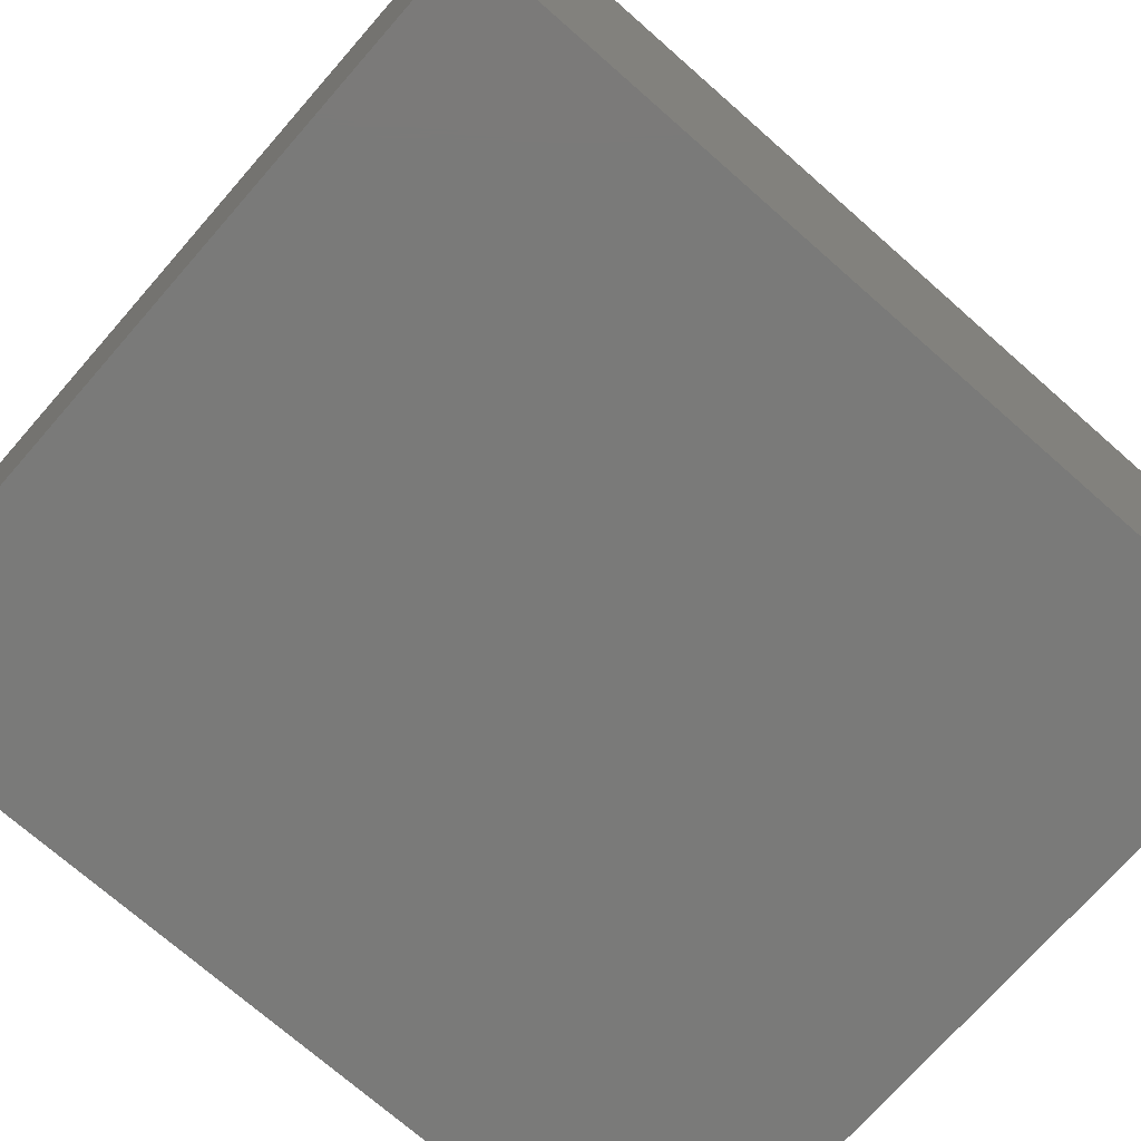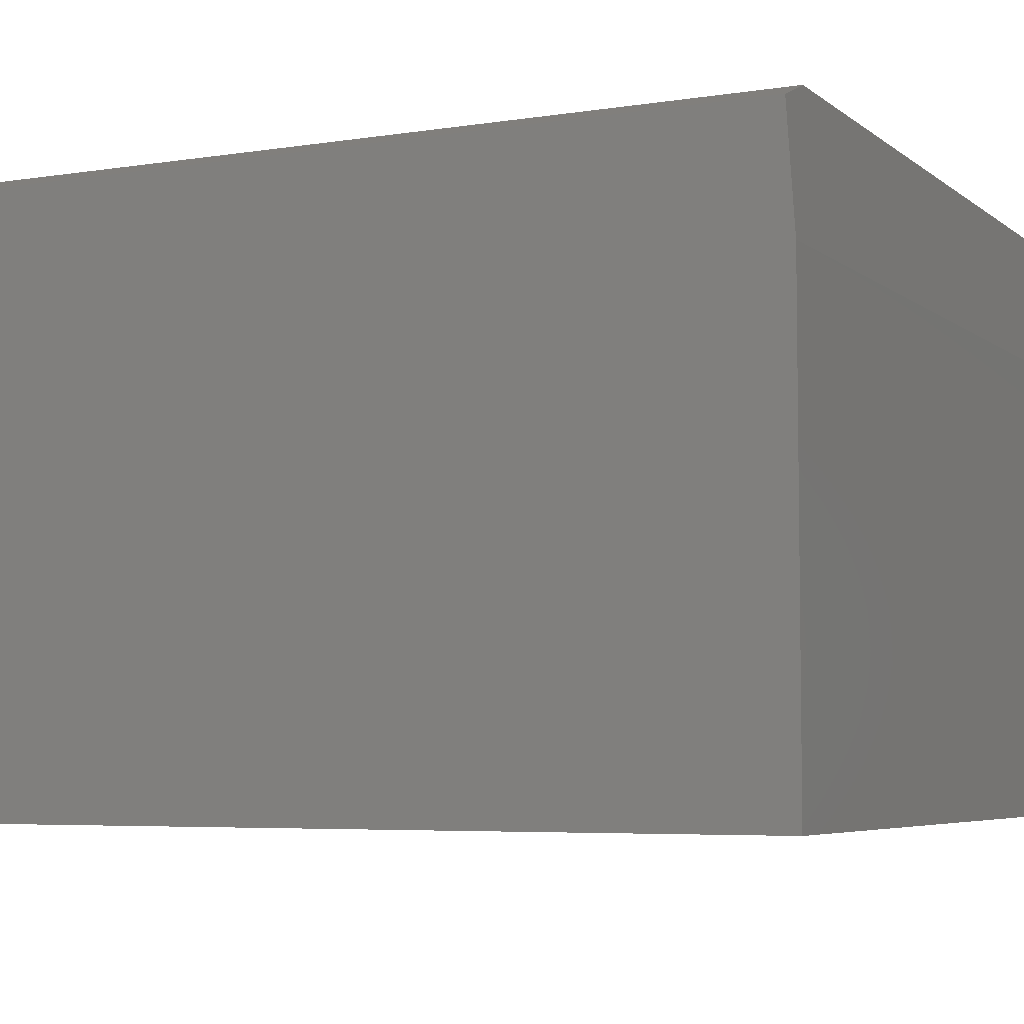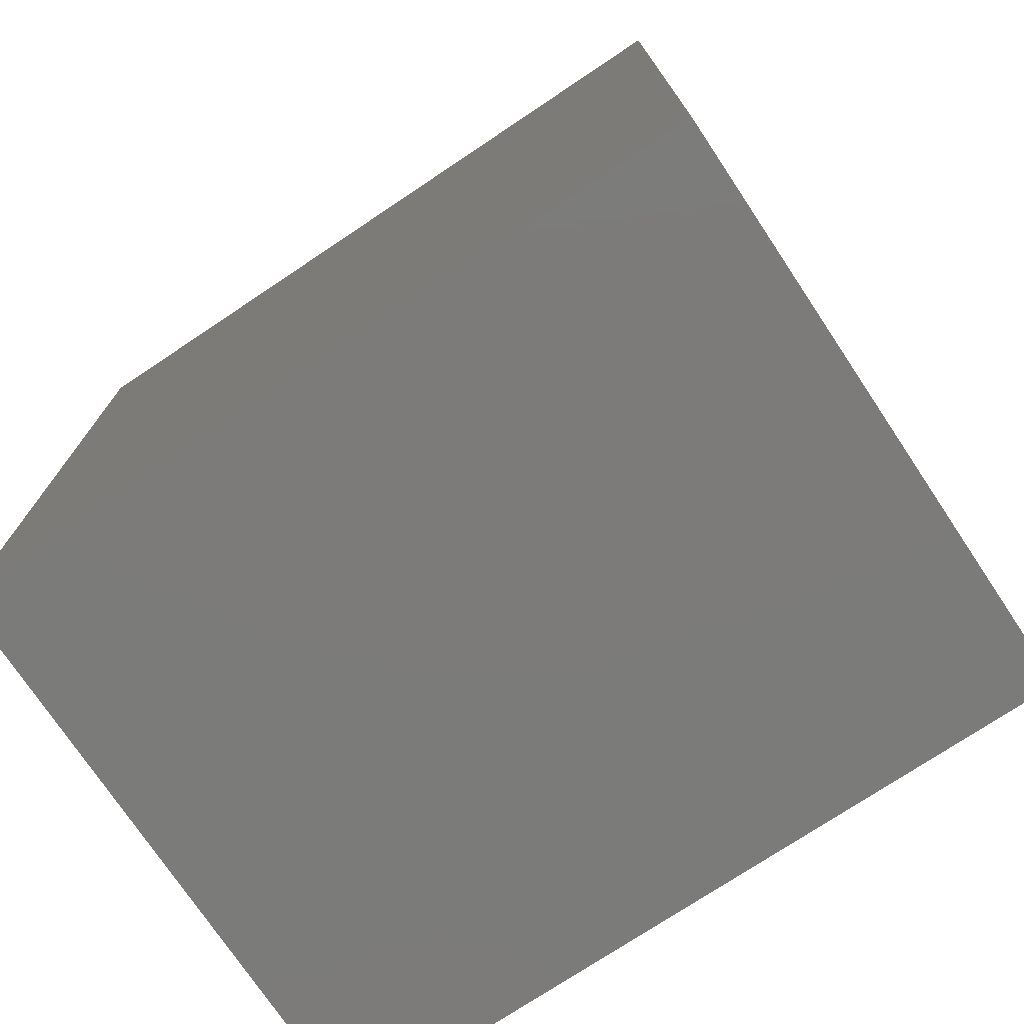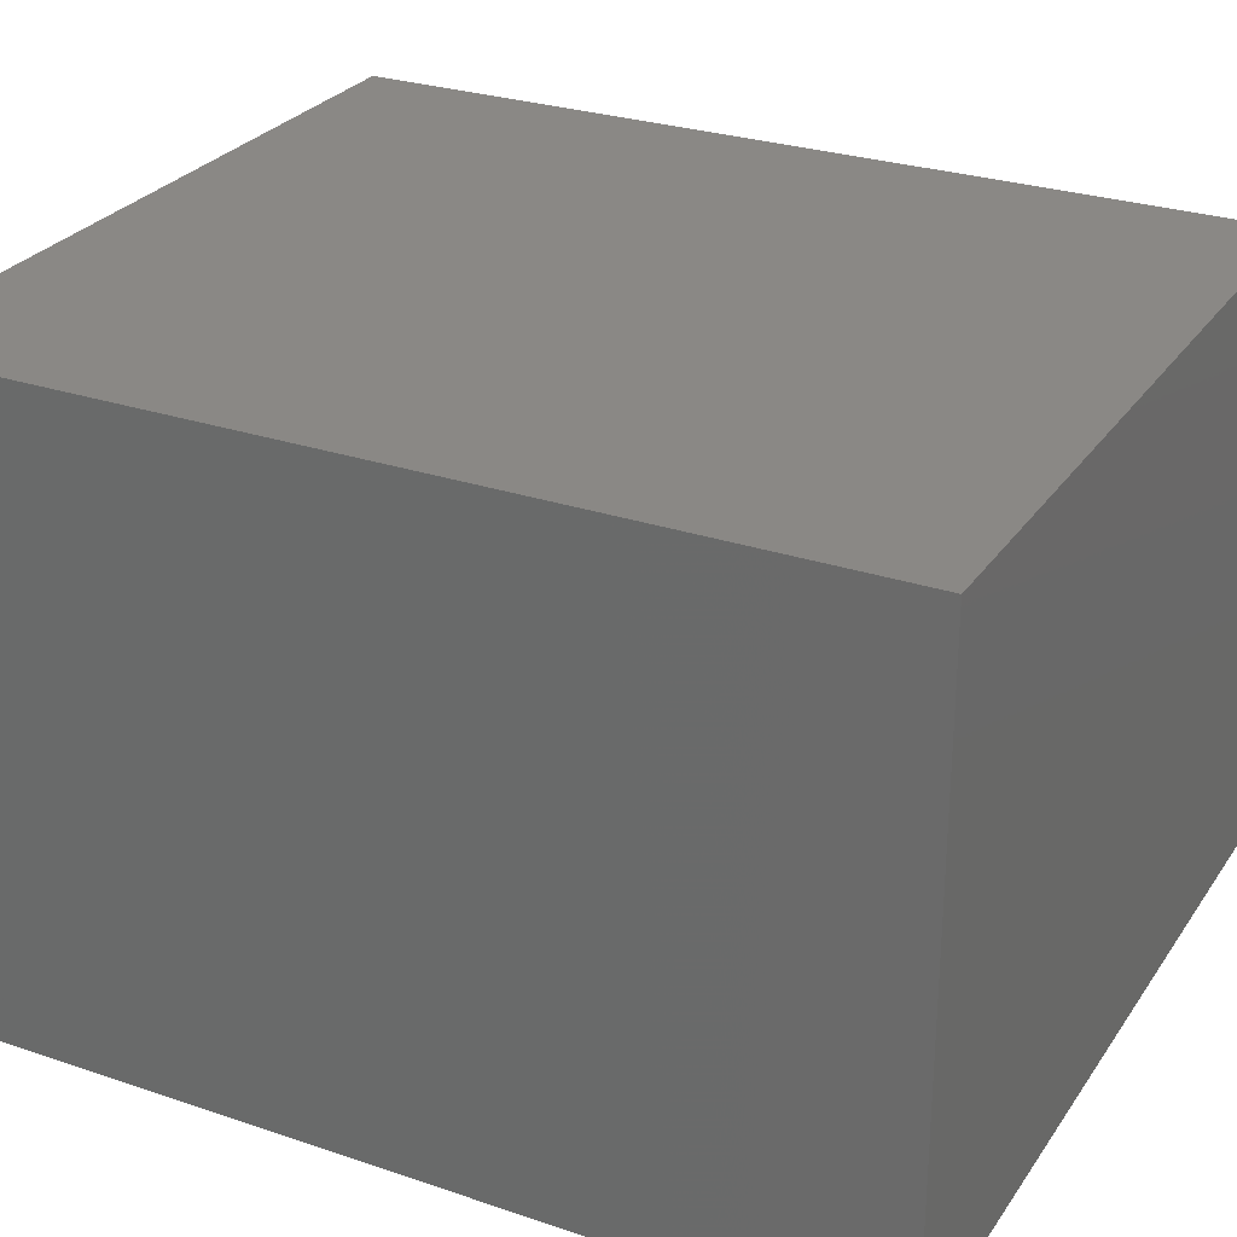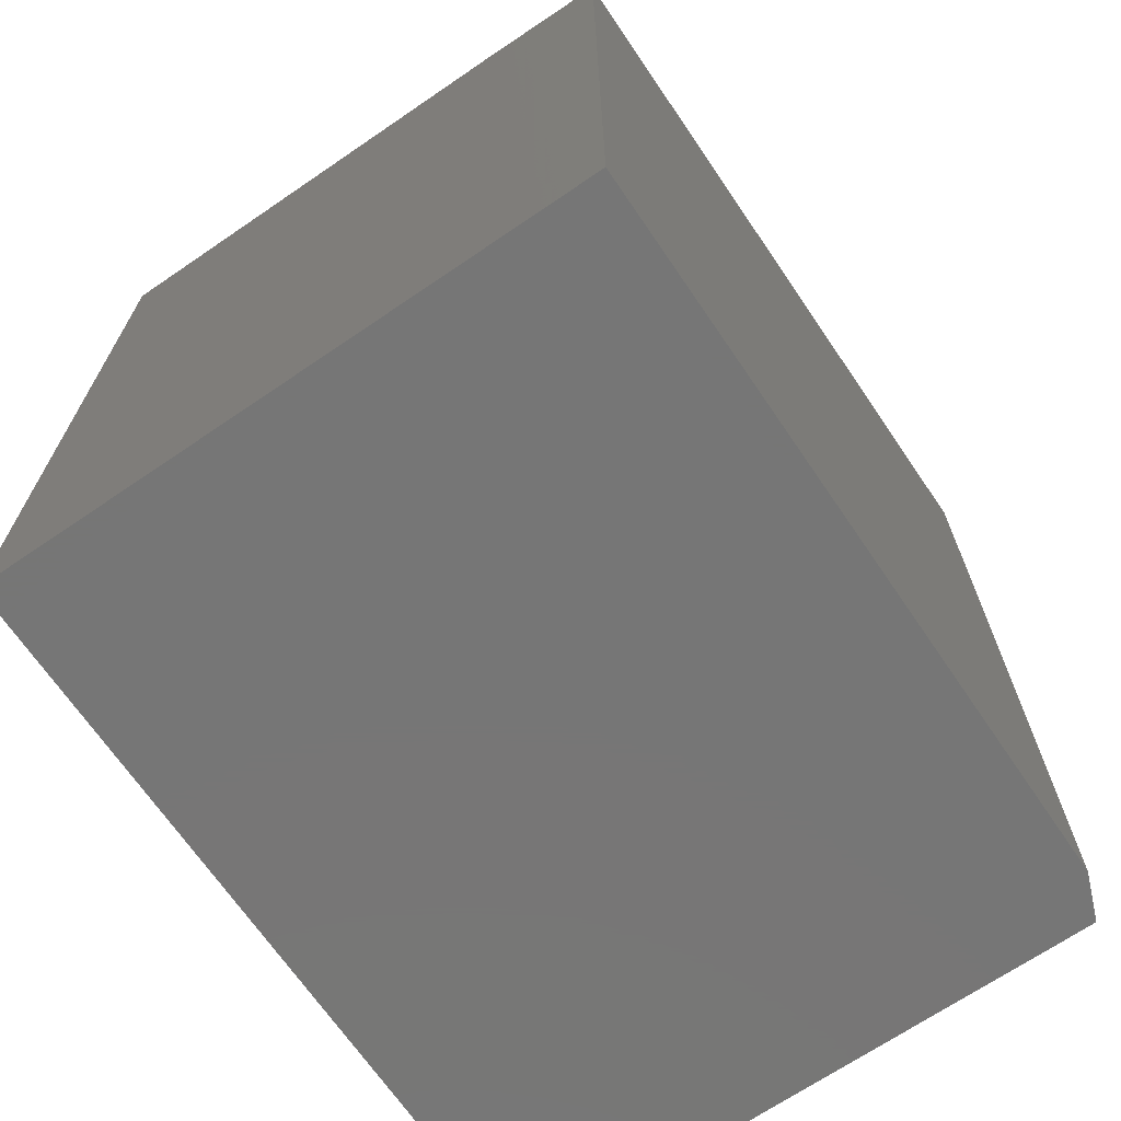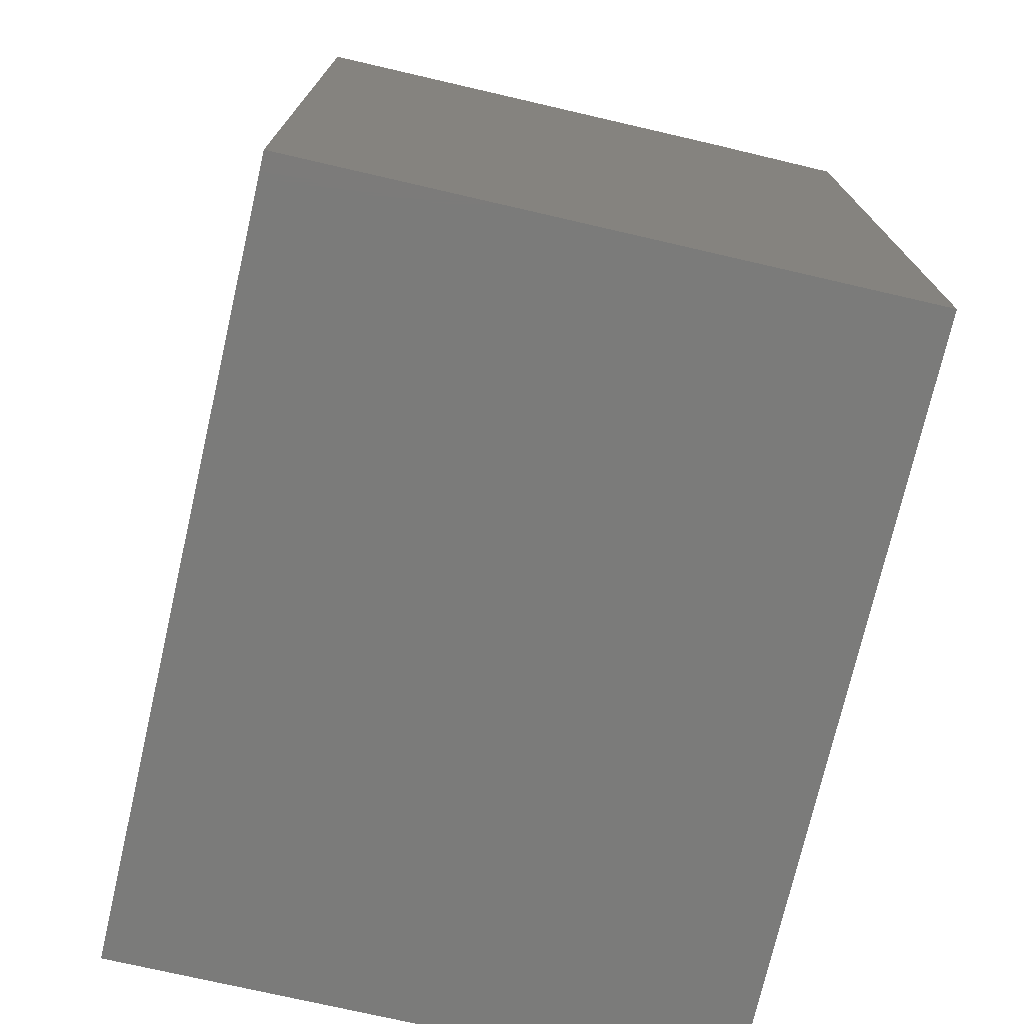
<metadata>
{"format":"stl","ext":"stl","renderer":"f3d","projection":"perspective","resolution":1024,"background":"white","views":[{"elev":-73.0,"azim":48.7,"up":"+Z"},{"elev":-5.4,"azim":116.1,"up":"+Z"},{"elev":-74.6,"azim":-146.3,"up":"+Y"},{"elev":27.8,"azim":-62.7,"up":"+Z"},{"elev":-68.8,"azim":-55.7,"up":"+Y"},{"elev":-74.1,"azim":-103.0,"up":"+Y"}]}
</metadata>
<code>
# stl→obj: 12 verts, 20 faces
v -0.3828 2.225e-17 0.1743
v -0.3828 -0.007812 0.2915
v 0.2734 5.868e-17 0.1743
v 0.2344 -0.007812 0.2915
v 0.2734 -0.006771 0.2759
v 0.2344 -0.75 0.2915
v -0.3828 -0.75 0.2915
v 0.2734 -0.75 0.2759
v 0.2734 -0.75 -0.2266
v 0.2734 3.643e-17 -0.2266
v -0.3828 -0.75 -0.2266
v -0.3828 0 -0.2266
f 1 2 3
f 3 2 4
f 3 4 5
f 4 2 6
f 6 2 7
f 8 9 5
f 5 9 10
f 5 10 3
f 11 9 7
f 7 9 8
f 7 8 6
f 8 5 6
f 6 5 4
f 12 1 10
f 10 1 3
f 11 7 12
f 12 7 2
f 12 2 1
f 12 10 11
f 11 10 9

</code>
